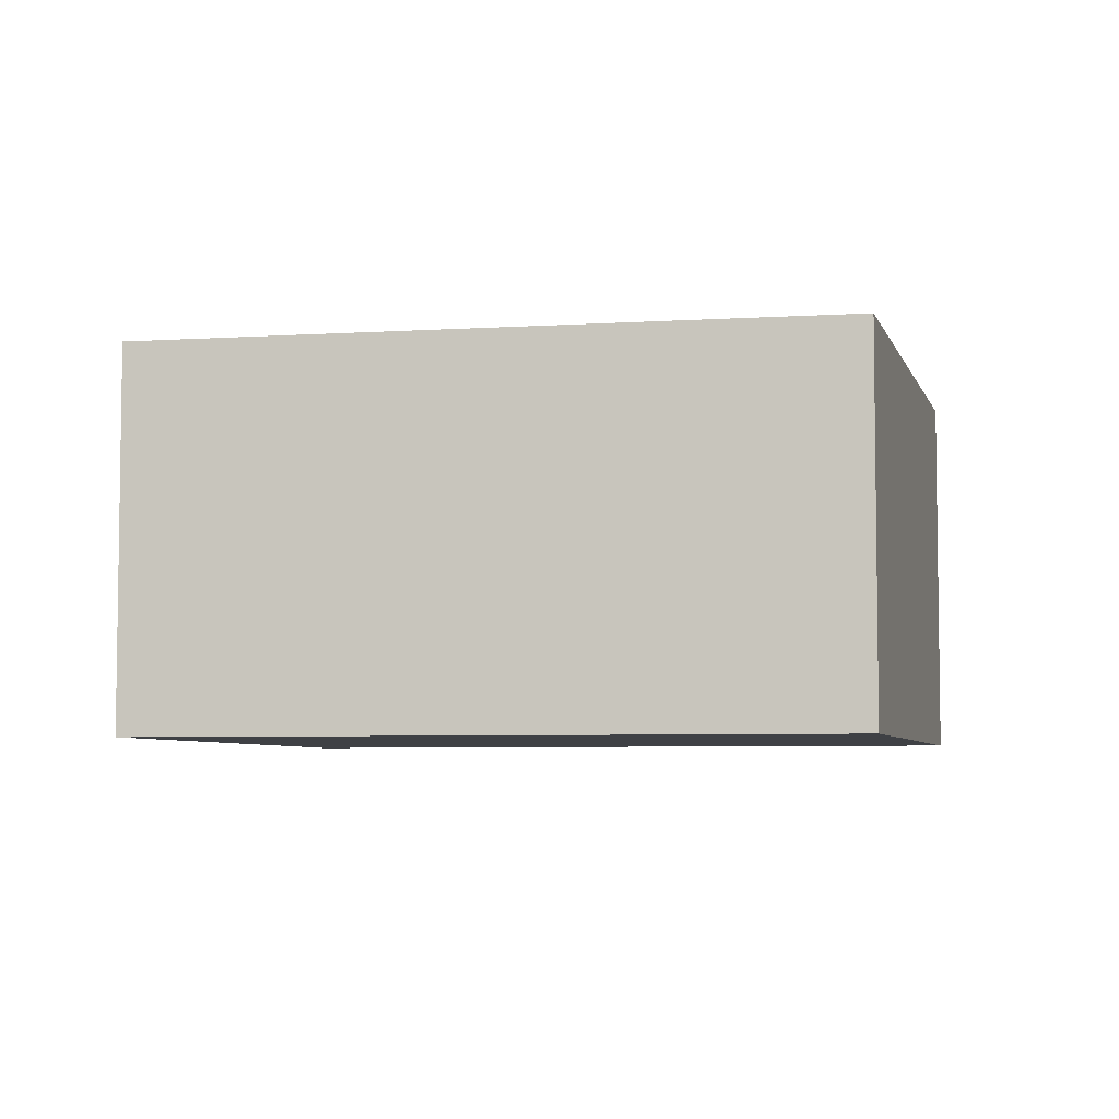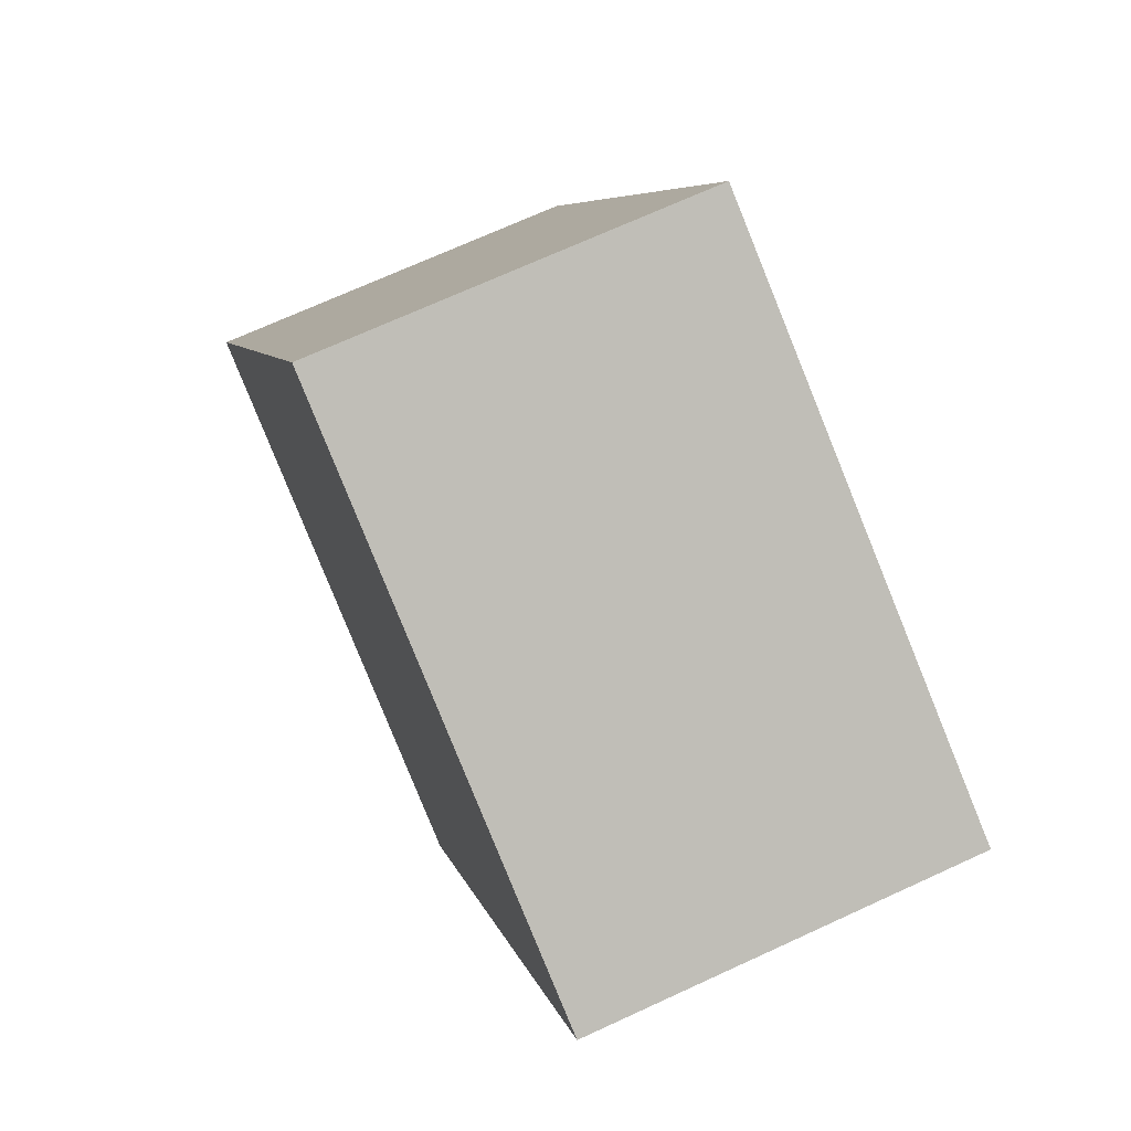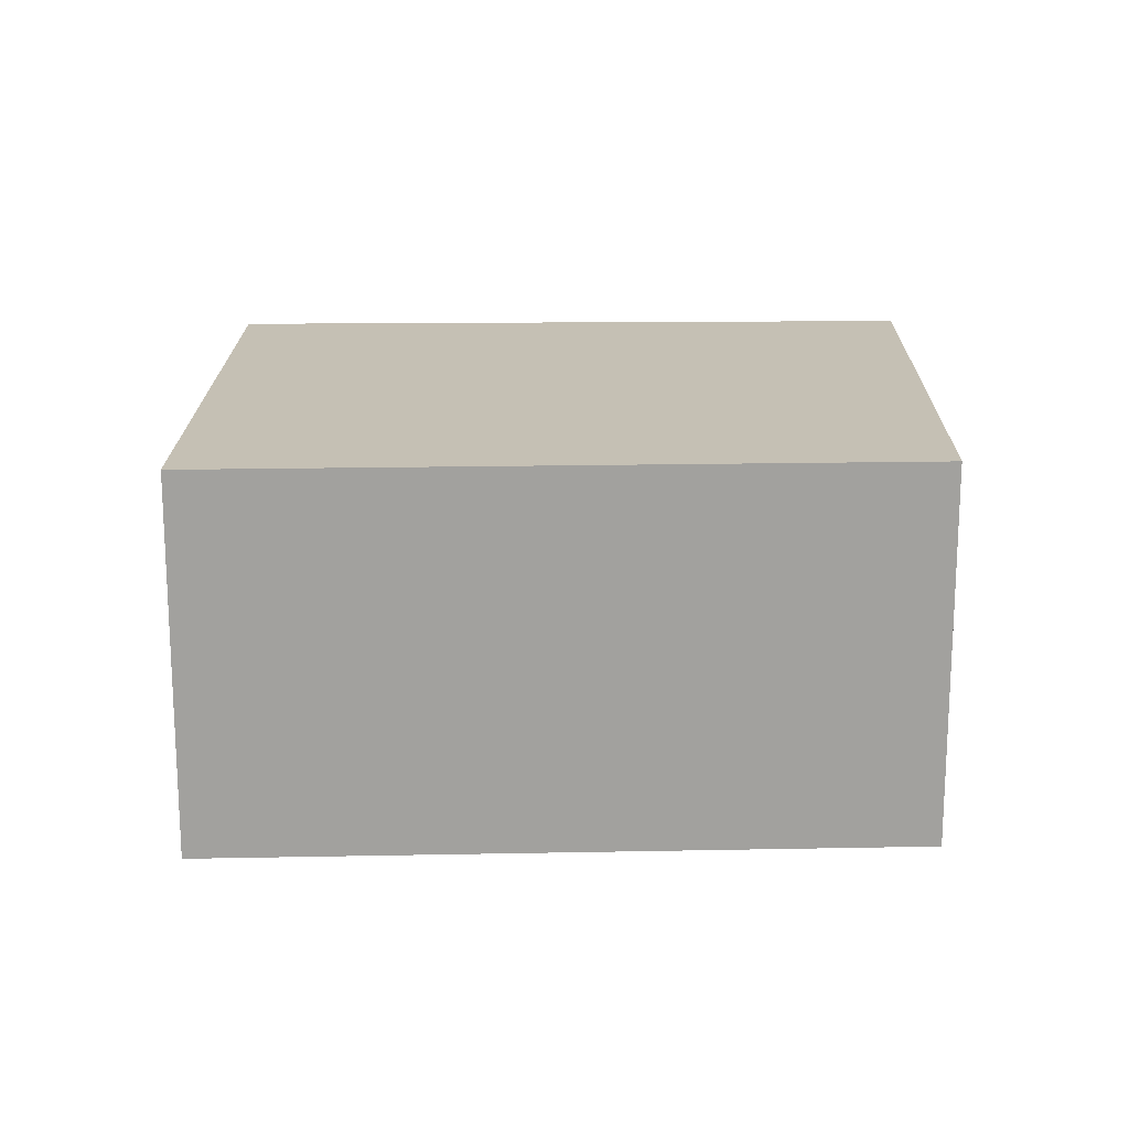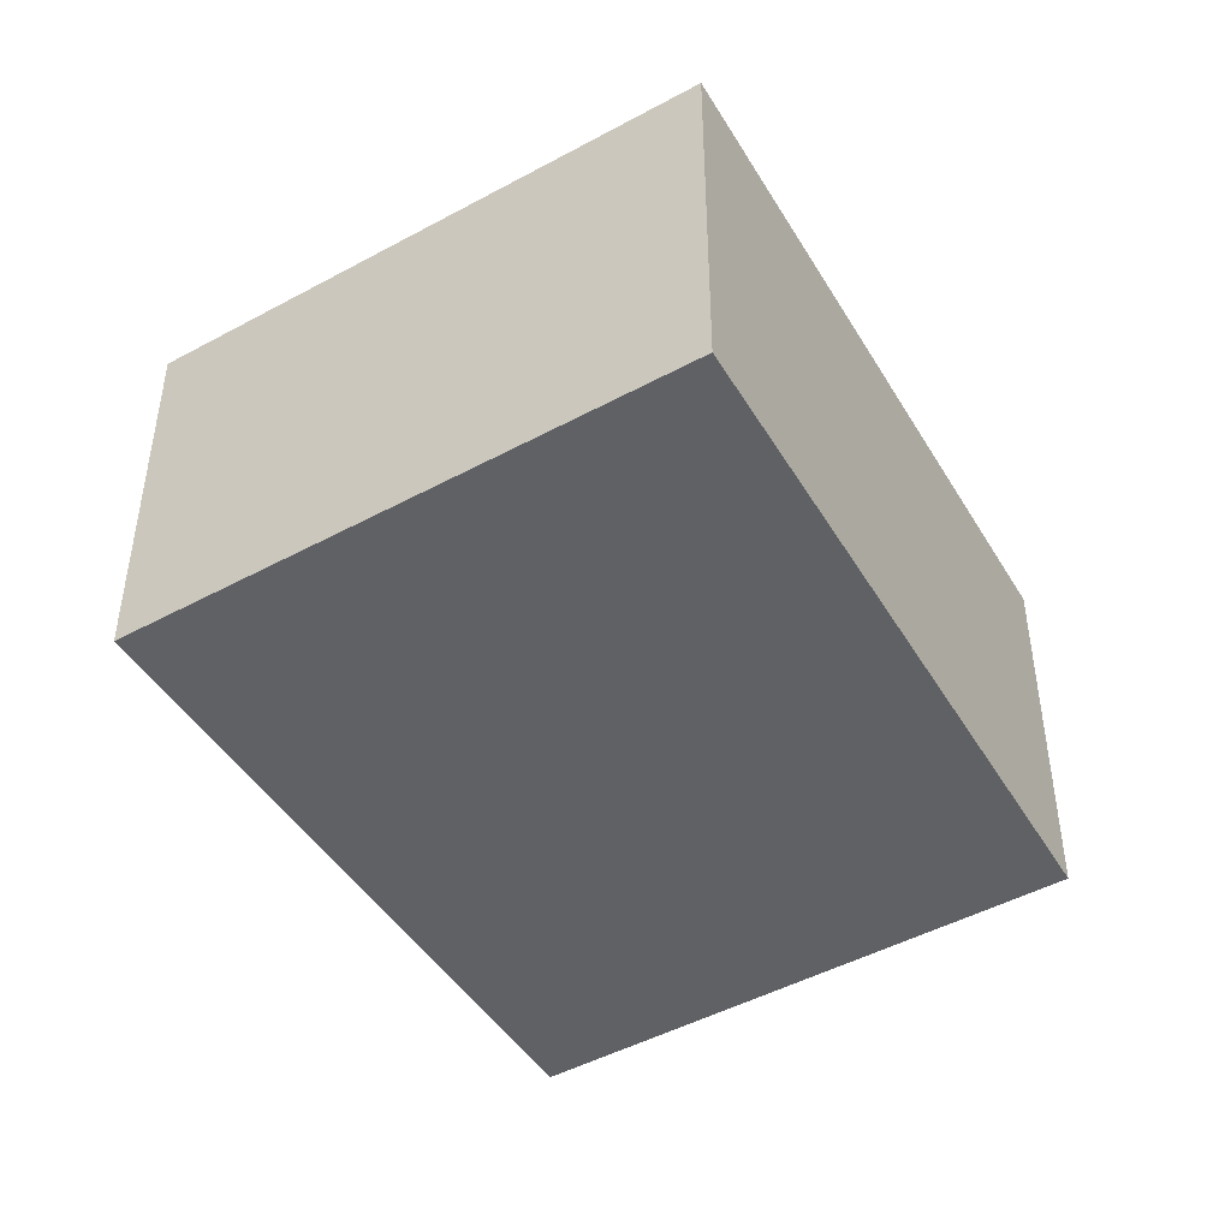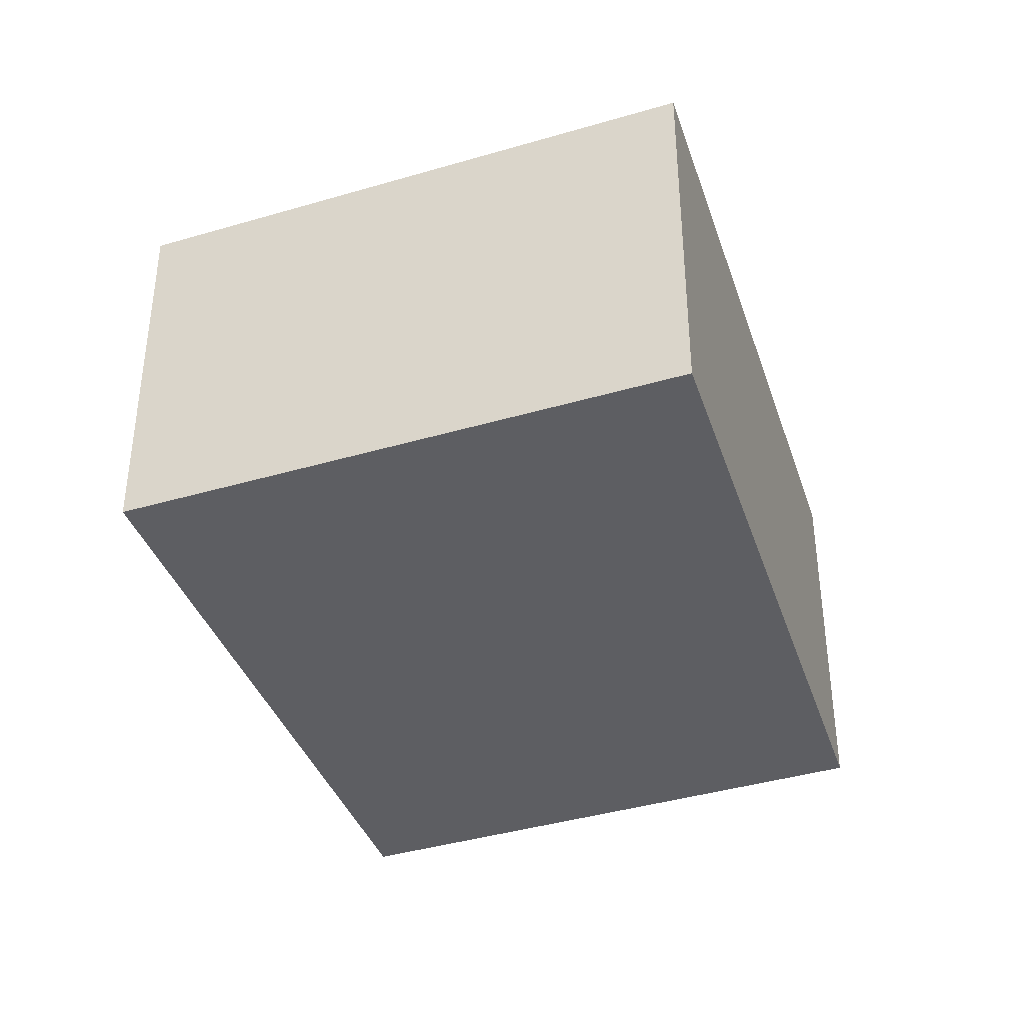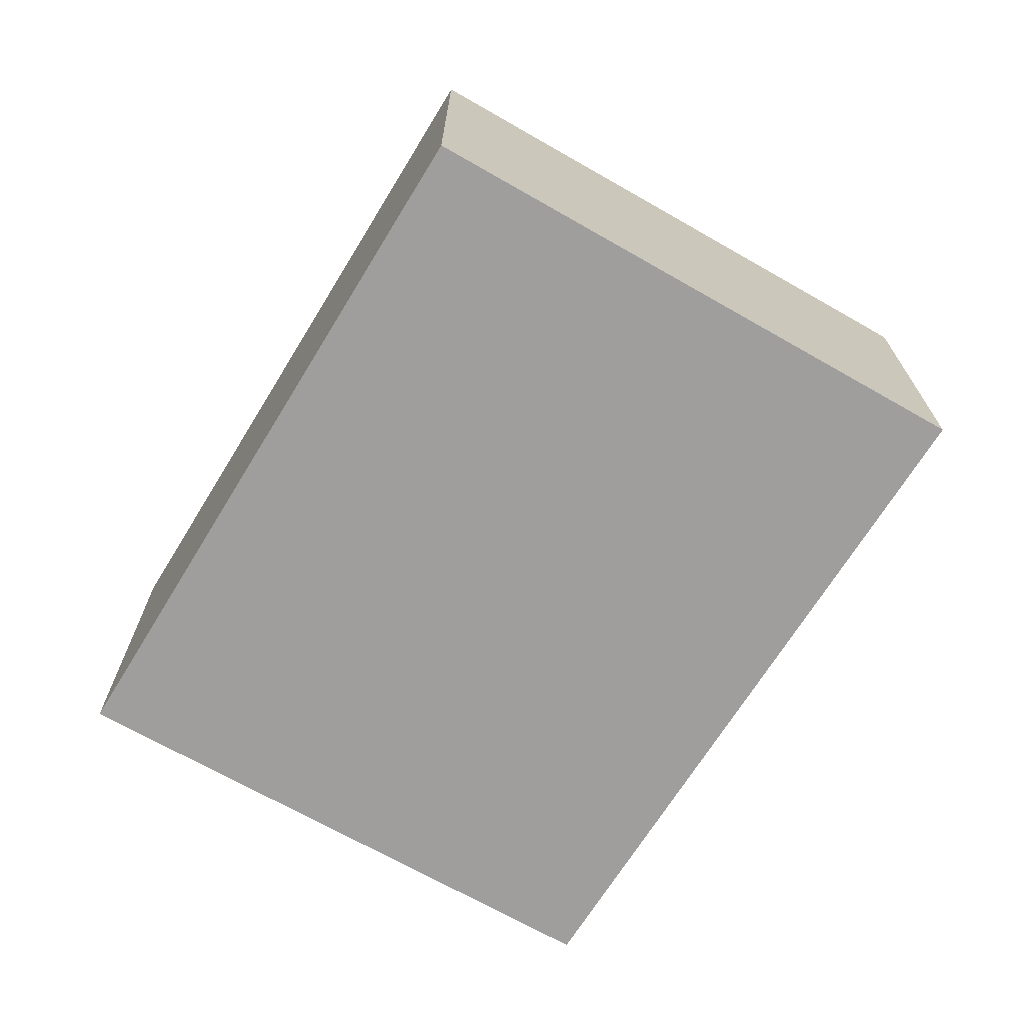
<metadata>
{"format":"obj","ext":"obj","renderer":"f3d","projection":"perspective","resolution":1024,"background":"white","views":[{"elev":-5.5,"azim":129.8,"up":"+Y"},{"elev":70.5,"azim":65.3,"up":"+Z"},{"elev":18.2,"azim":116.5,"up":"+Y"},{"elev":-46.0,"azim":57.9,"up":"+Y"},{"elev":-38.8,"azim":46.3,"up":"+Y"},{"elev":-70.9,"azim":-3.7,"up":"+Y"}]}
</metadata>
<code>
v  3.982 2.875 -1.9
v  2.546 2.875 4.845
v  6.594 2.875 2.869
v  0 2.875 1.76e-16
v  6.594 -1.757e-16 2.869
v  3.982 1.163e-16 -1.9
v  0 0 0
v  2.546 -2.967e-16 4.845
g defaultobject
f 1 2 3
f 2 1 4
f 5 1 3
f 1 5 6
f 6 4 1
f 4 6 7
f 7 2 4
f 2 7 8
f 8 3 2
f 3 8 5
f 8 6 5
f 6 8 7

</code>
